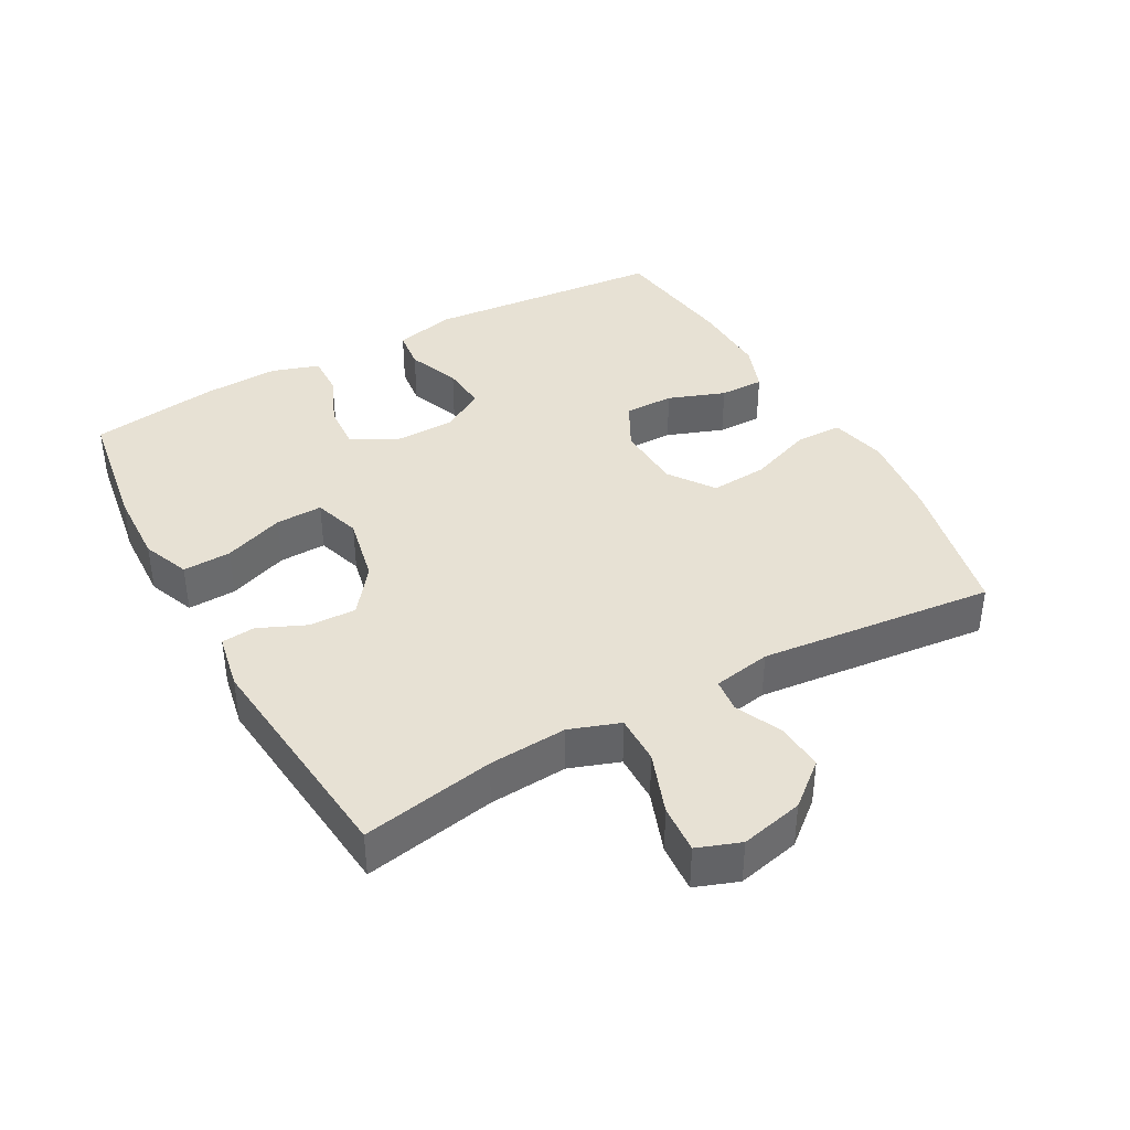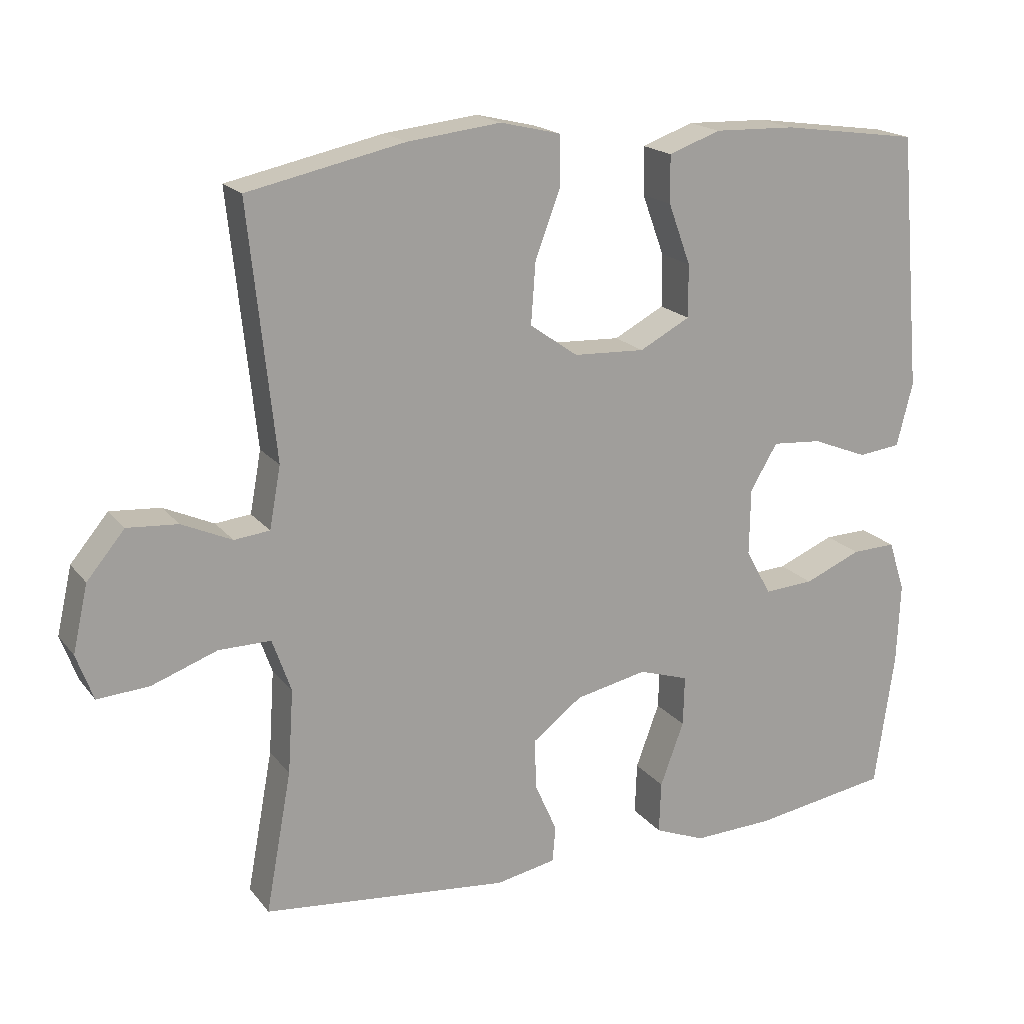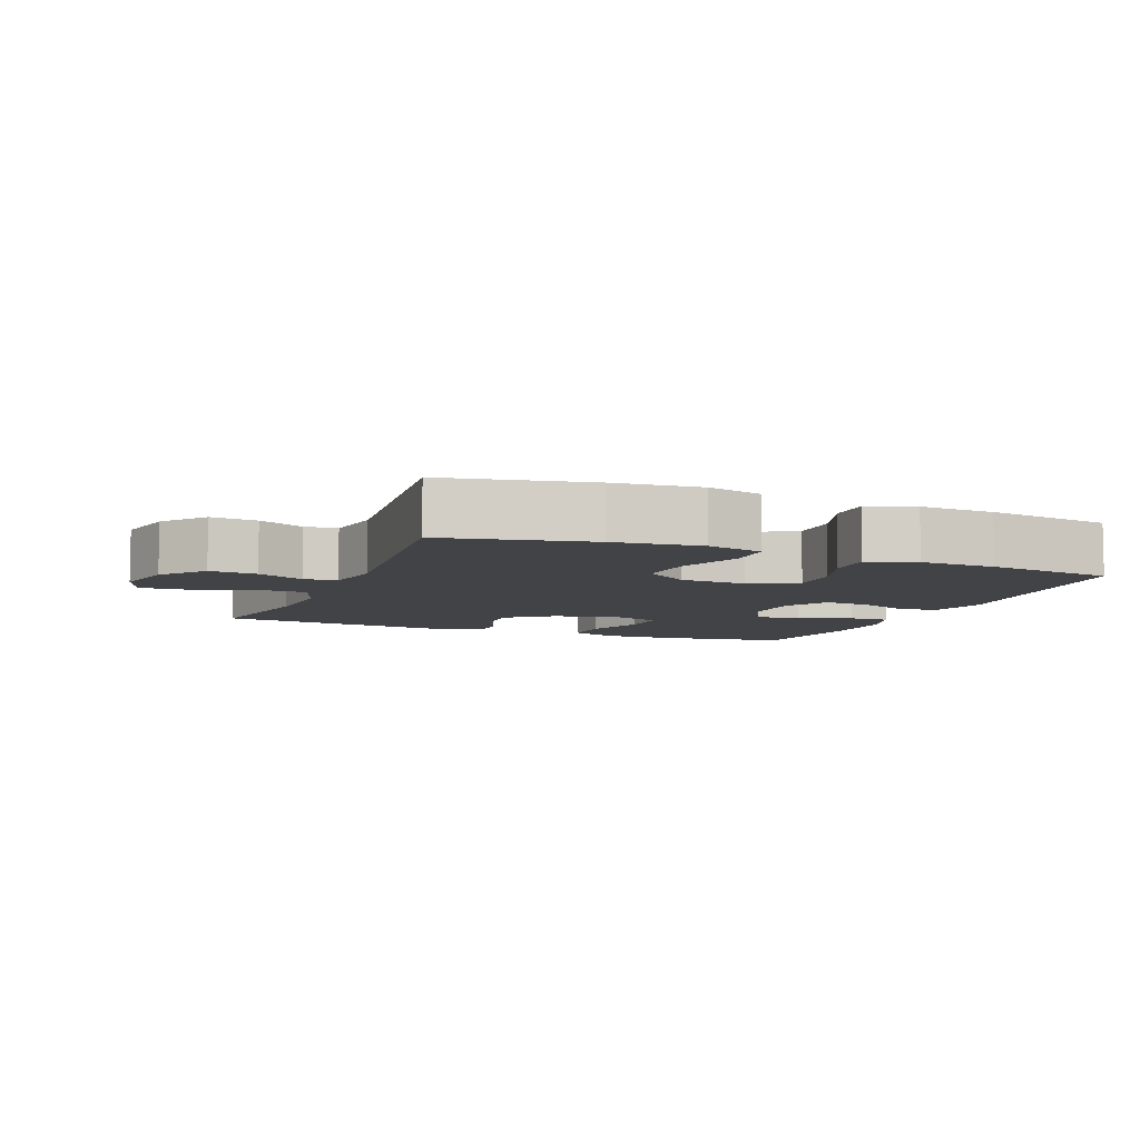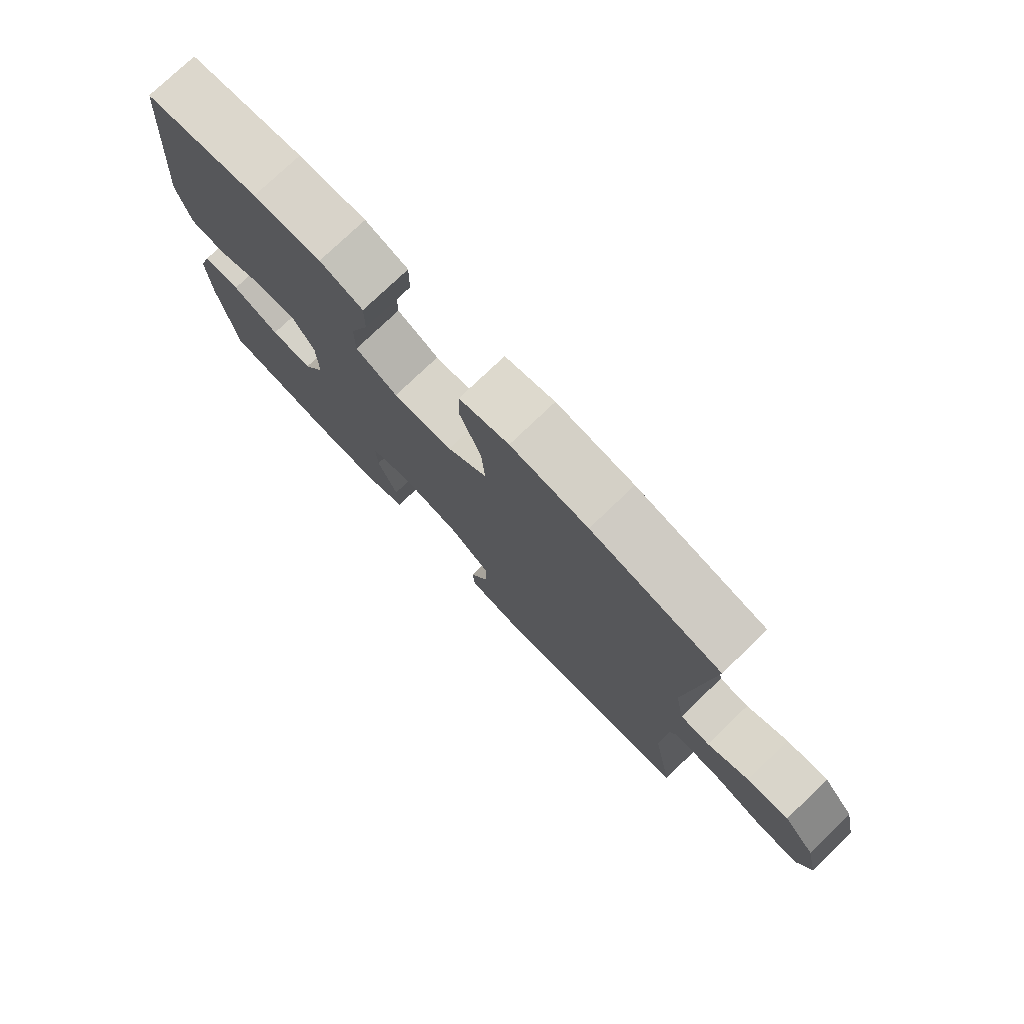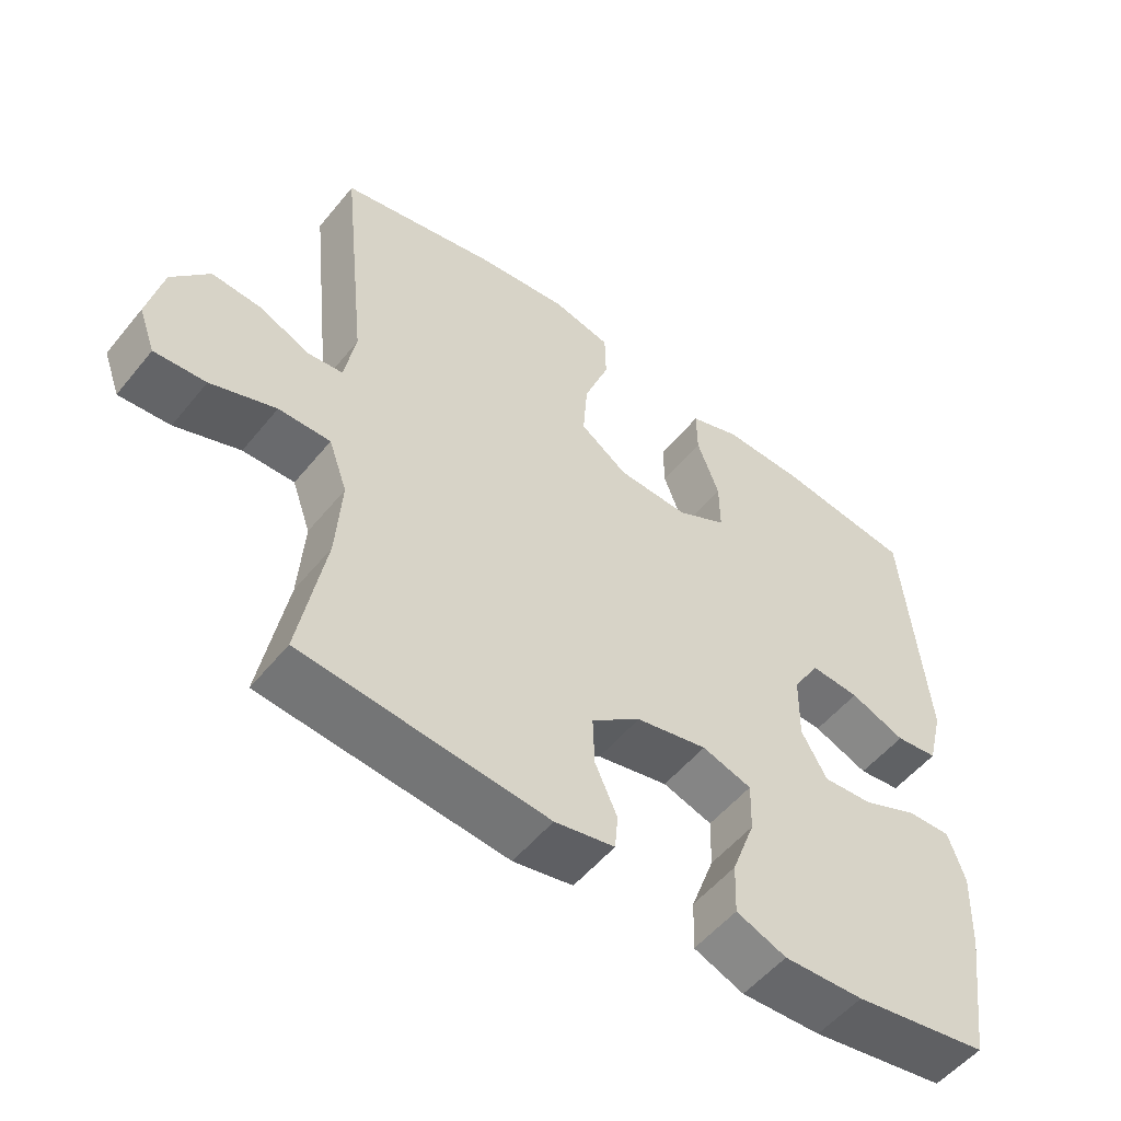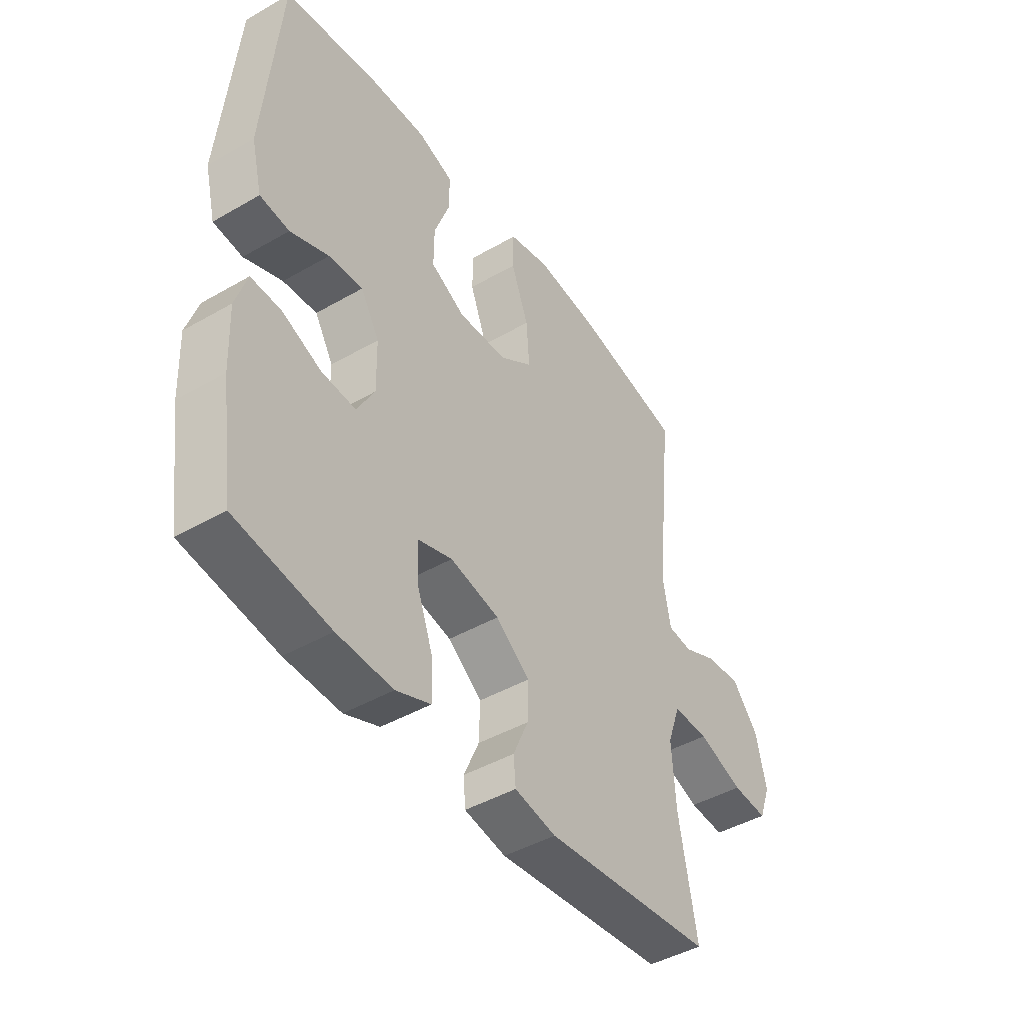
<metadata>
{"format":"obj","ext":"obj","renderer":"f3d","projection":"perspective","resolution":1024,"background":"white","views":[{"elev":39.6,"azim":-119.0,"up":"+Y"},{"elev":18.3,"azim":-25.8,"up":"+Z"},{"elev":-7.4,"azim":-22.0,"up":"+Y"},{"elev":76.6,"azim":-133.8,"up":"+Z"},{"elev":-53.4,"azim":-38.2,"up":"+Z"},{"elev":-44.5,"azim":123.9,"up":"+Z"}]}
</metadata>
<code>
o path4286
v -0.1159 0.0375 -0.5395
v -0.02955 0.0375 -0.5226
v -0.02496 0.0375 -0.4711
v -0.05674 0.0375 -0.3991
v -0.05912 0.0375 -0.3266
v 0.01214 0.0375 -0.2724
v 0.1152 0.0375 -0.2504
v 0.1869 0.0375 -0.2733
v 0.1848 0.0375 -0.3453
v 0.151 0.0375 -0.4373
v 0.1482 0.0375 -0.5115
v 0.2206 0.0375 -0.5404
v 0.3362 0.0375 -0.5357
v 0.5318 0.0375 -0.5042
v 0.5599 0.0375 -0.3081
v 0.5648 0.0375 -0.192
v 0.5412 0.0375 -0.119
v 0.4781 0.0375 -0.1211
v 0.3965 0.0375 -0.1555
v 0.3254 0.0375 -0.1603
v 0.2888 0.0375 -0.09428
v 0.2905 0.0375 0.001987
v 0.3295 0.0375 0.06746
v 0.4003 0.0375 0.06218
v 0.48 0.0375 0.03051
v 0.5412 0.0375 0.0379
v 0.5641 0.0375 0.1293
v 0.5318 0.0375 0.4977
v 0.3347 0.0375 0.5249
v 0.2178 0.0375 0.5283
v 0.1437 0.0375 0.5015
v 0.1445 0.0375 0.4334
v 0.1764 0.0375 0.3463
v 0.1769 0.0375 0.2707
v 0.1046 0.0375 0.2322
v 0.00211 0.0375 0.2367
v -0.06684 0.0375 0.2853
v -0.06037 0.0375 0.3729
v -0.02413 0.0375 0.4701
v -0.02562 0.0375 0.5414
v -0.1115 0.0375 0.5617
v -0.2453 0.0375 0.5462
v -0.4699 0.0375 0.4977
v -0.4319 0.0375 0.1381
v -0.448 0.0375 0.0497
v -0.499 0.0375 0.04405
v -0.5709 0.0375 0.07645
v -0.6435 0.0375 0.08192
v -0.6978 0.0375 0.01654
v -0.7194 0.0375 -0.07958
v -0.6953 0.0375 -0.1453
v -0.6209 0.0375 -0.14
v -0.5268 0.0375 -0.1058
v -0.4519 0.0375 -0.1051
v -0.4249 0.0375 -0.1814
v -0.4328 0.0375 -0.3016
v -0.4699 0.0375 -0.5042
v -0.1159 -0.0375 -0.5395
v -0.02955 -0.0375 -0.5226
v -0.02496 -0.0375 -0.4711
v -0.05674 -0.0375 -0.3991
v -0.05912 -0.0375 -0.3266
v 0.01214 -0.0375 -0.2724
v 0.1152 -0.0375 -0.2504
v 0.1869 -0.0375 -0.2733
v 0.1848 -0.0375 -0.3453
v 0.151 -0.0375 -0.4373
v 0.1482 -0.0375 -0.5115
v 0.2206 -0.0375 -0.5404
v 0.3362 -0.0375 -0.5357
v 0.5318 -0.0375 -0.5042
v 0.5599 -0.0375 -0.3081
v 0.5648 -0.0375 -0.192
v 0.5412 -0.0375 -0.119
v 0.4781 -0.0375 -0.1211
v 0.3965 -0.0375 -0.1555
v 0.3254 -0.0375 -0.1603
v 0.2888 -0.0375 -0.09428
v 0.2905 -0.0375 0.001987
v 0.3295 -0.0375 0.06746
v 0.4003 -0.0375 0.06218
v 0.48 -0.0375 0.03051
v 0.5412 -0.0375 0.0379
v 0.5641 -0.0375 0.1293
v 0.5318 -0.0375 0.4977
v 0.3347 -0.0375 0.5249
v 0.2178 -0.0375 0.5283
v 0.1437 -0.0375 0.5015
v 0.1445 -0.0375 0.4334
v 0.1764 -0.0375 0.3463
v 0.1769 -0.0375 0.2707
v 0.1046 -0.0375 0.2322
v 0.00211 -0.0375 0.2367
v -0.06684 -0.0375 0.2853
v -0.06037 -0.0375 0.3729
v -0.02413 -0.0375 0.4701
v -0.02562 -0.0375 0.5414
v -0.1115 -0.0375 0.5617
v -0.2453 -0.0375 0.5462
v -0.4699 -0.0375 0.4977
v -0.4319 -0.0375 0.1381
v -0.448 -0.0375 0.0497
v -0.499 -0.0375 0.04405
v -0.5709 -0.0375 0.07645
v -0.6435 -0.0375 0.08192
v -0.6978 -0.0375 0.01654
v -0.7194 -0.0375 -0.07958
v -0.6953 -0.0375 -0.1453
v -0.6209 -0.0375 -0.14
v -0.5268 -0.0375 -0.1058
v -0.4519 -0.0375 -0.1051
v -0.4249 -0.0375 -0.1814
v -0.4328 -0.0375 -0.3016
v -0.4699 -0.0375 -0.5042
v 0.5599 0.0375 -0.3081
v 0.5648 0.0375 -0.192
v 0.5412 0.0375 -0.119
v 0.5412 0.0375 -0.119
v 0.5412 0.0375 0.0379
v 0.5412 0.0375 0.0379
v 0.5641 0.0375 0.1293
v 0.5318 0.0375 -0.5042
v 0.5318 0.0375 -0.5042
v 0.48 0.0375 0.03051
v 0.4781 0.0375 -0.1211
v 0.5318 0.0375 0.4977
v 0.5318 0.0375 0.4977
v 0.4003 0.0375 0.06218
v 0.3965 0.0375 -0.1555
v 0.3362 0.0375 -0.5357
v 0.3347 0.0375 0.5249
v 0.3295 0.0375 0.06746
v 0.3295 0.0375 0.06746
v 0.3254 0.0375 -0.1603
v 0.3254 0.0375 -0.1603
v 0.2206 0.0375 -0.5404
v 0.2178 0.0375 0.5283
v 0.2905 0.0375 0.001987
v 0.2888 0.0375 -0.09428
v 0.1482 0.0375 -0.5115
v 0.1482 0.0375 -0.5115
v 0.1869 0.0375 -0.2733
v 0.1869 0.0375 -0.2733
v 0.1848 0.0375 -0.3453
v 0.1437 0.0375 0.5015
v 0.1437 0.0375 0.5015
v 0.1152 0.0375 -0.2504
v 0.1764 0.0375 0.3463
v 0.1769 0.0375 0.2707
v 0.1769 0.0375 0.2707
v 0.151 0.0375 -0.4373
v 0.1046 0.0375 0.2322
v 0.1445 0.0375 0.4334
v 0.01214 0.0375 -0.2724
v 0.00211 0.0375 0.2367
v -0.05912 0.0375 -0.3266
v -0.06684 0.0375 0.2853
v -0.06037 0.0375 0.3729
v -0.02413 0.0375 0.4701
v -0.02562 0.0375 0.5414
v -0.02562 0.0375 0.5414
v -0.02955 0.0375 -0.5226
v -0.02955 0.0375 -0.5226
v -0.02496 0.0375 -0.4711
v -0.05674 0.0375 -0.3991
v -0.1115 0.0375 0.5617
v -0.1159 0.0375 -0.5395
v -0.2453 0.0375 0.5462
v -0.4249 0.0375 -0.1814
v -0.4328 0.0375 -0.3016
v -0.4519 0.0375 -0.1051
v -0.4519 0.0375 -0.1051
v -0.4319 0.0375 0.1381
v -0.448 0.0375 0.0497
v -0.448 0.0375 0.0497
v -0.4699 0.0375 0.4977
v -0.4699 0.0375 0.4977
v -0.4699 0.0375 -0.5042
v -0.4699 0.0375 -0.5042
v -0.499 0.0375 0.04405
v -0.5268 0.0375 -0.1058
v -0.5709 0.0375 0.07645
v -0.6209 0.0375 -0.14
v -0.6435 0.0375 0.08192
v -0.6953 0.0375 -0.1453
v -0.6953 0.0375 -0.1453
v -0.6978 0.0375 0.01654
v -0.7194 0.0375 -0.07958
v 0.5599 -0.0375 -0.3081
v 0.5648 -0.0375 -0.192
v 0.5412 -0.0375 -0.119
v 0.5412 -0.0375 -0.119
v 0.5412 -0.0375 0.0379
v 0.5412 -0.0375 0.0379
v 0.5641 -0.0375 0.1293
v 0.5318 -0.0375 -0.5042
v 0.5318 -0.0375 -0.5042
v 0.48 -0.0375 0.03051
v 0.4781 -0.0375 -0.1211
v 0.5318 -0.0375 0.4977
v 0.5318 -0.0375 0.4977
v 0.4003 -0.0375 0.06218
v 0.3965 -0.0375 -0.1555
v 0.3362 -0.0375 -0.5357
v 0.3347 -0.0375 0.5249
v 0.3295 -0.0375 0.06746
v 0.3295 -0.0375 0.06746
v 0.3254 -0.0375 -0.1603
v 0.3254 -0.0375 -0.1603
v 0.2206 -0.0375 -0.5404
v 0.2178 -0.0375 0.5283
v 0.2905 -0.0375 0.001987
v 0.2888 -0.0375 -0.09428
v 0.1482 -0.0375 -0.5115
v 0.1482 -0.0375 -0.5115
v 0.1869 -0.0375 -0.2733
v 0.1869 -0.0375 -0.2733
v 0.1848 -0.0375 -0.3453
v 0.1437 -0.0375 0.5015
v 0.1437 -0.0375 0.5015
v 0.1152 -0.0375 -0.2504
v 0.1764 -0.0375 0.3463
v 0.1769 -0.0375 0.2707
v 0.1769 -0.0375 0.2707
v 0.151 -0.0375 -0.4373
v 0.1046 -0.0375 0.2322
v 0.1445 -0.0375 0.4334
v 0.01214 -0.0375 -0.2724
v 0.00211 -0.0375 0.2367
v -0.05912 -0.0375 -0.3266
v -0.06684 -0.0375 0.2853
v -0.06037 -0.0375 0.3729
v -0.02413 -0.0375 0.4701
v -0.02562 -0.0375 0.5414
v -0.02562 -0.0375 0.5414
v -0.02955 -0.0375 -0.5226
v -0.02955 -0.0375 -0.5226
v -0.02496 -0.0375 -0.4711
v -0.05674 -0.0375 -0.3991
v -0.1115 -0.0375 0.5617
v -0.1159 -0.0375 -0.5395
v -0.2453 -0.0375 0.5462
v -0.4249 -0.0375 -0.1814
v -0.4328 -0.0375 -0.3016
v -0.4519 -0.0375 -0.1051
v -0.4519 -0.0375 -0.1051
v -0.4319 -0.0375 0.1381
v -0.448 -0.0375 0.0497
v -0.448 -0.0375 0.0497
v -0.4699 -0.0375 0.4977
v -0.4699 -0.0375 0.4977
v -0.4699 -0.0375 -0.5042
v -0.4699 -0.0375 -0.5042
v -0.499 -0.0375 0.04405
v -0.5268 -0.0375 -0.1058
v -0.5709 -0.0375 0.07645
v -0.6209 -0.0375 -0.14
v -0.6435 -0.0375 0.08192
v -0.6953 -0.0375 -0.1453
v -0.6953 -0.0375 -0.1453
v -0.6978 -0.0375 0.01654
v -0.7194 -0.0375 -0.07958
f 241 244 252
f 195 202 198
f 189 204 196
f 226 229 212
f 229 247 248
f 240 242 232
f 238 241 236
f 221 216 213
f 222 211 227
f 189 218 204
f 229 228 221
f 227 211 219
f 247 231 242
f 229 221 212
f 239 241 238
f 258 261 256
f 254 245 248
f 234 240 233
f 229 248 228
f 250 247 242
f 233 240 232
f 223 226 206
f 195 223 202
f 205 223 200
f 257 262 259
f 248 245 228
f 199 190 191
f 262 257 261
f 231 247 229
f 210 225 214
f 245 254 255
f 211 222 205
f 243 244 230
f 241 239 244
f 255 261 257
f 213 216 208
f 189 203 218
f 230 244 239
f 208 216 218
f 210 218 225
f 203 208 218
f 232 242 231
f 228 245 243
f 204 218 210
f 222 223 205
f 212 221 213
f 203 190 199
f 195 198 193
f 206 226 212
f 202 223 206
f 228 243 230
f 200 223 195
f 261 255 256
f 256 255 254
f 190 203 189
f 15 16 73 72
f 16 118 192 73
f 120 27 84 194
f 123 15 72 197
f 25 26 83 82
f 17 18 75 74
f 27 127 201 84
f 24 25 82 81
f 18 19 76 75
f 13 14 71 70
f 28 29 86 85
f 133 24 81 207
f 19 135 209 76
f 12 13 70 69
f 29 30 87 86
f 22 23 80 79
f 20 21 78 77
f 21 22 79 78
f 141 12 69 215
f 143 9 66 217
f 30 146 220 87
f 7 8 65 64
f 33 150 224 90
f 10 11 68 67
f 9 10 67 66
f 34 35 92 91
f 32 33 90 89
f 31 32 89 88
f 6 7 64 63
f 35 36 93 92
f 5 6 63 62
f 36 37 94 93
f 38 39 96 95
f 39 161 235 96
f 163 3 60 237
f 3 4 61 60
f 40 41 98 97
f 1 2 59 58
f 4 5 62 61
f 37 38 95 94
f 41 42 99 98
f 55 56 113 112
f 172 55 112 246
f 44 175 249 101
f 177 44 101 251
f 42 43 100 99
f 179 1 58 253
f 56 57 114 113
f 45 46 103 102
f 53 54 111 110
f 46 47 104 103
f 52 53 110 109
f 47 48 105 104
f 186 52 109 260
f 48 49 106 105
f 50 51 108 107
f 49 50 107 106
f 167 178 170
f 121 124 128
f 115 122 130
f 152 138 155
f 155 174 173
f 166 158 168
f 164 162 167
f 147 139 142
f 148 153 137
f 115 130 144
f 155 147 154
f 153 145 137
f 173 168 157
f 155 138 147
f 165 164 167
f 184 182 187
f 180 174 171
f 160 159 166
f 155 154 174
f 176 168 173
f 159 158 166
f 149 132 152
f 121 128 149
f 131 126 149
f 183 185 188
f 174 154 171
f 125 117 116
f 188 187 183
f 157 155 173
f 136 140 151
f 171 181 180
f 137 131 148
f 169 156 170
f 167 170 165
f 181 183 187
f 139 134 142
f 115 144 129
f 156 165 170
f 134 144 142
f 136 151 144
f 129 144 134
f 158 157 168
f 154 169 171
f 130 136 144
f 148 131 149
f 138 139 147
f 129 125 116
f 121 119 124
f 132 138 152
f 128 132 149
f 154 156 169
f 126 121 149
f 187 182 181
f 182 180 181
f 116 115 129

</code>
